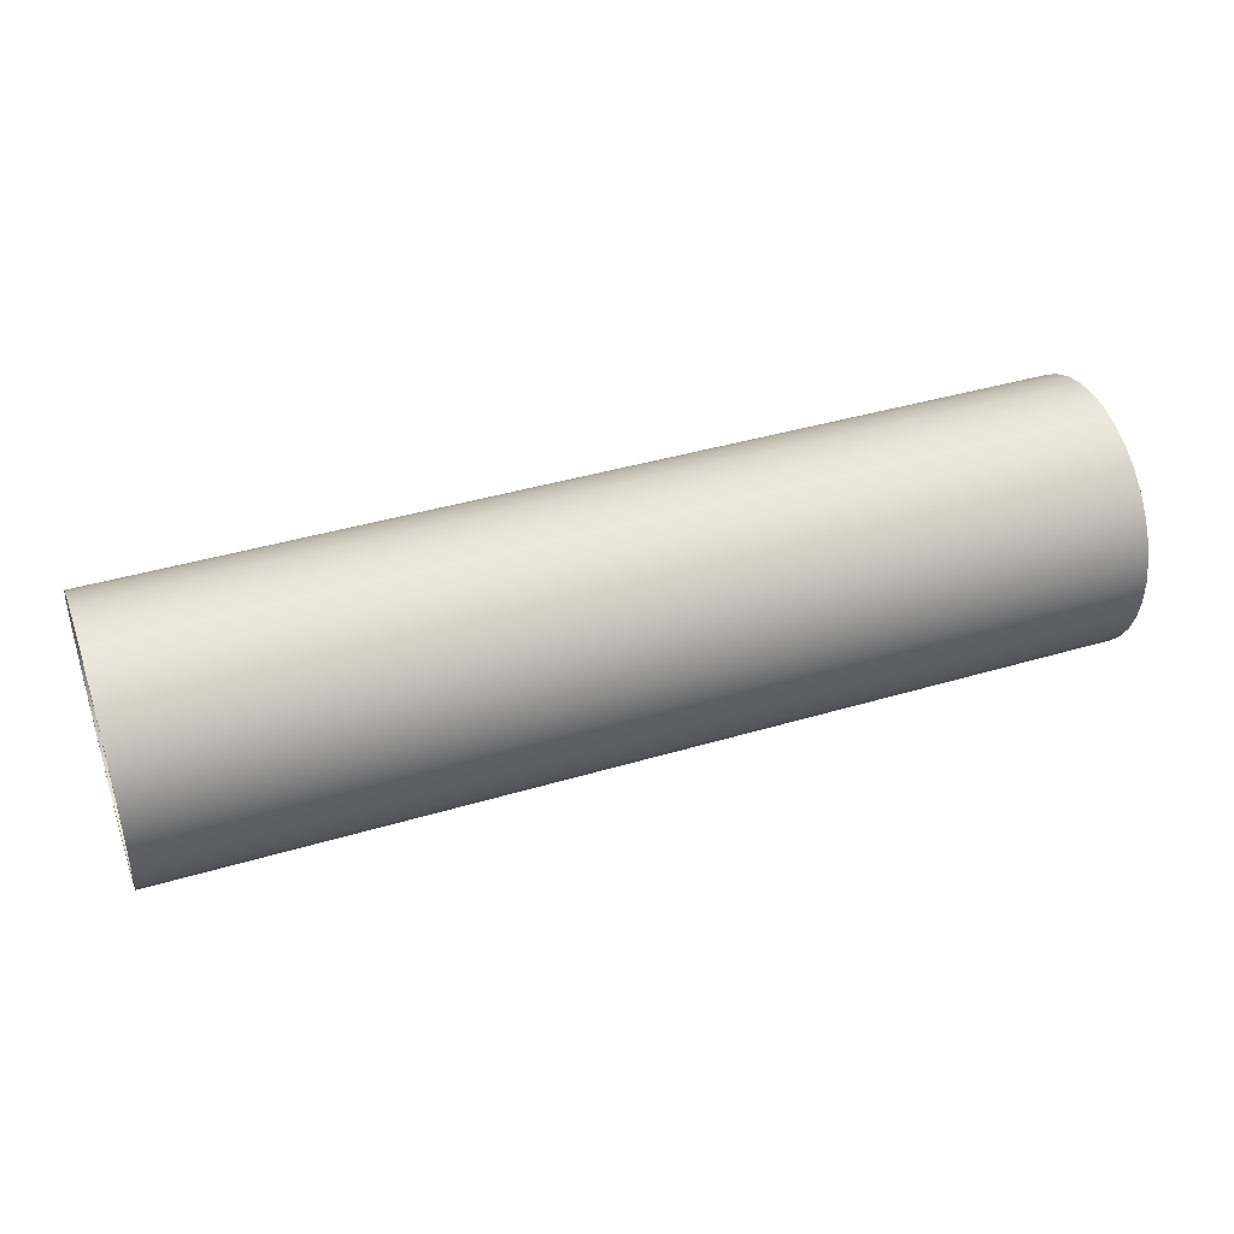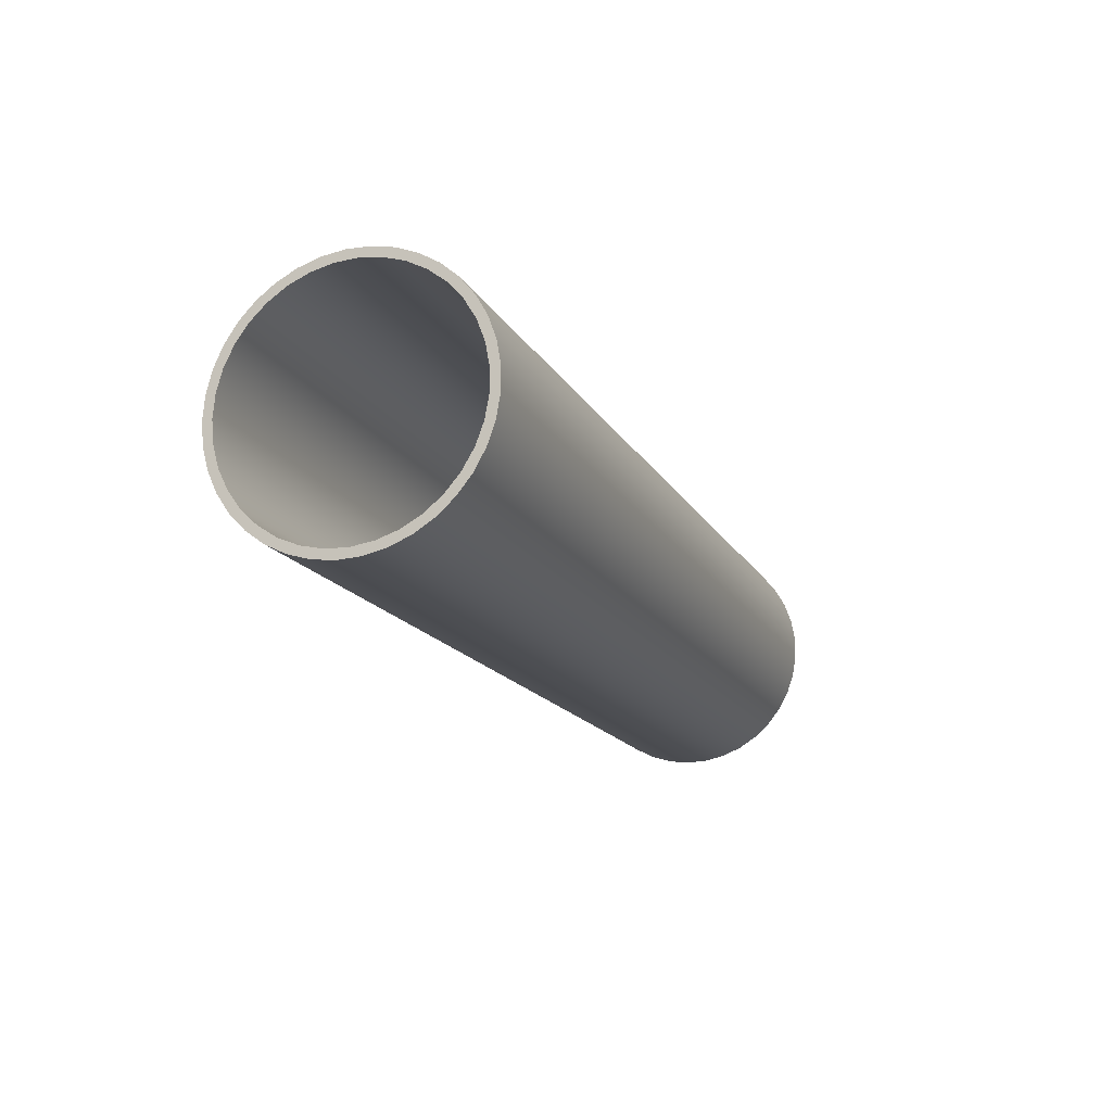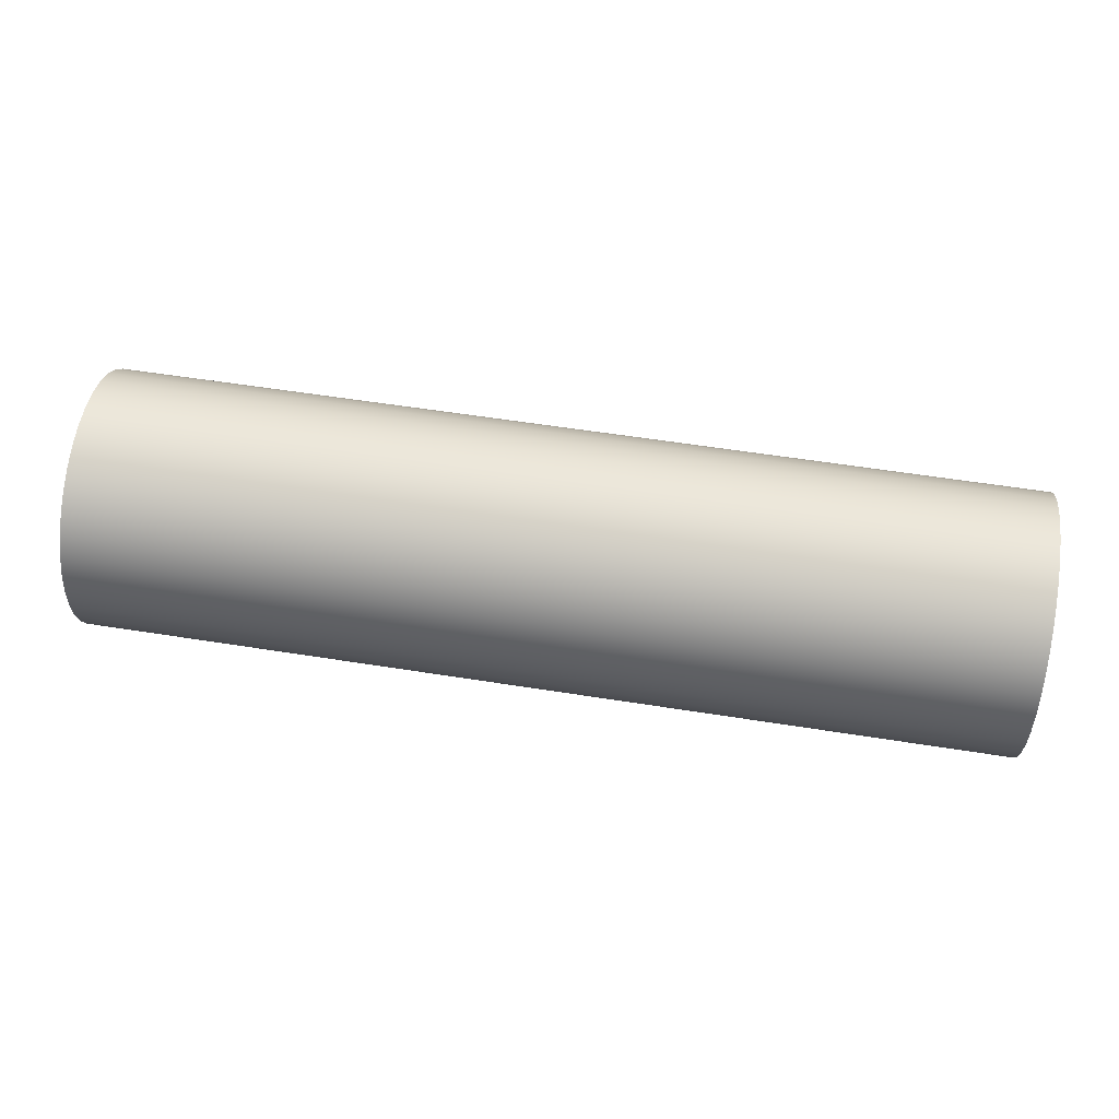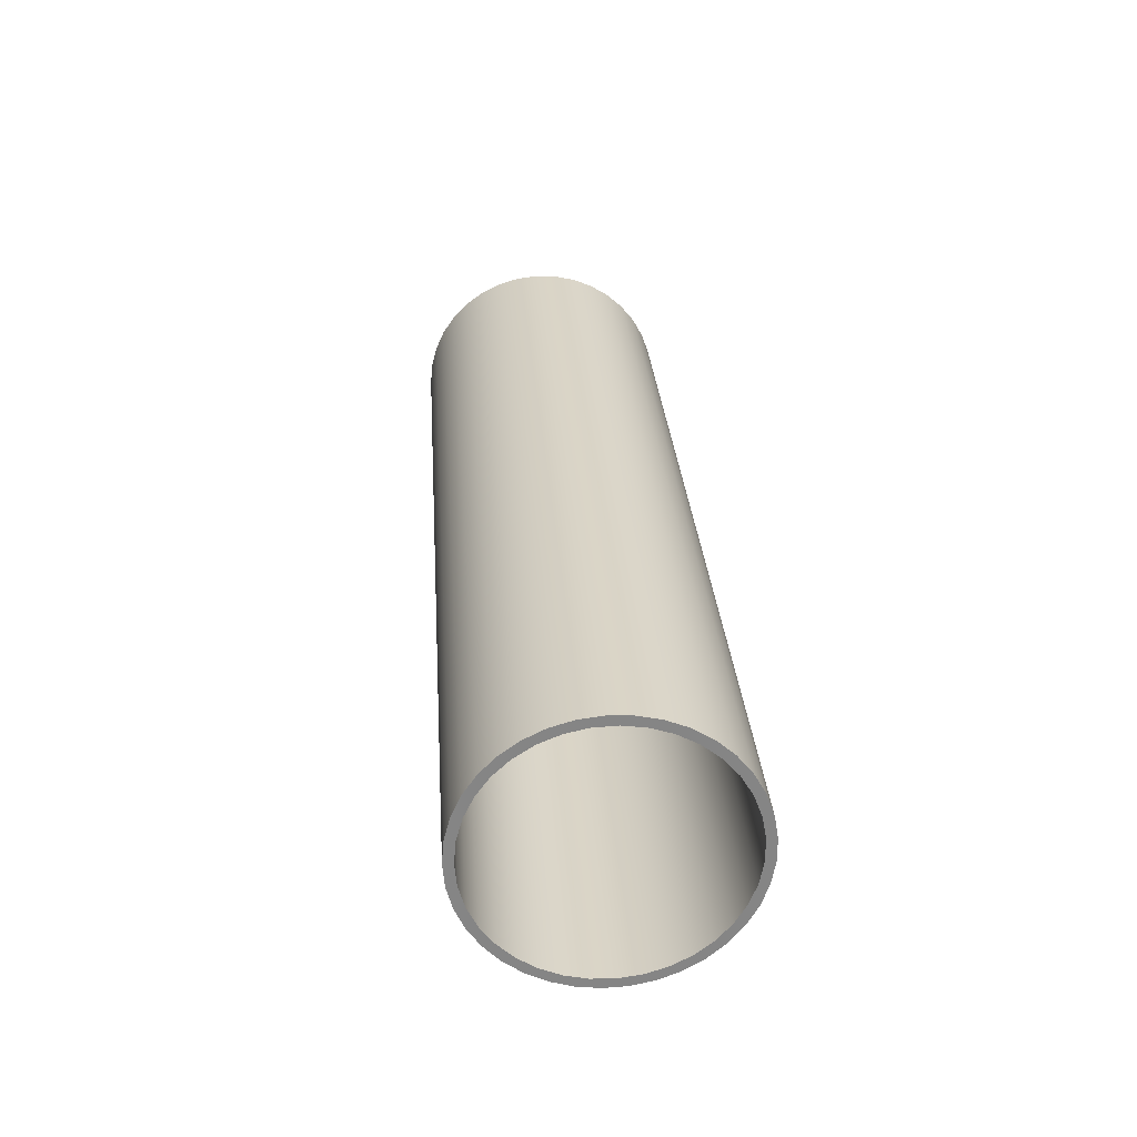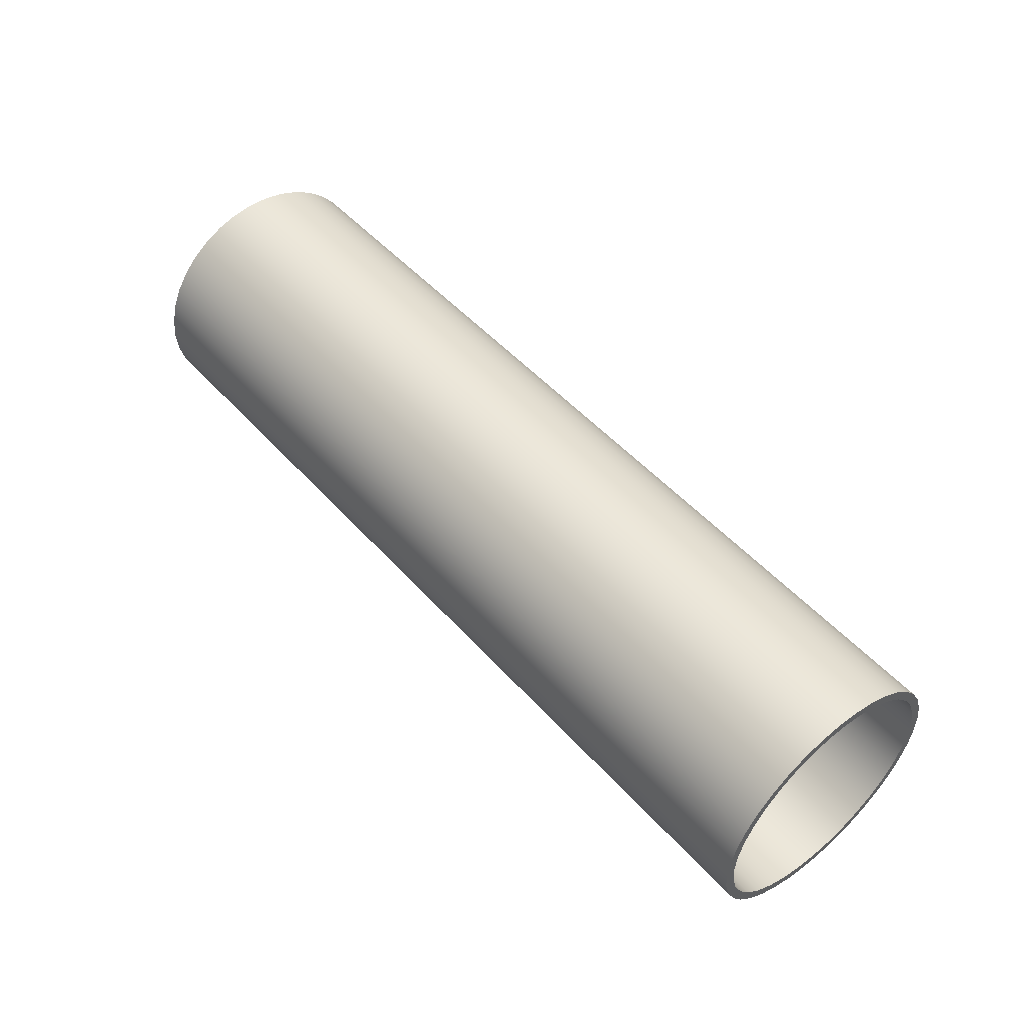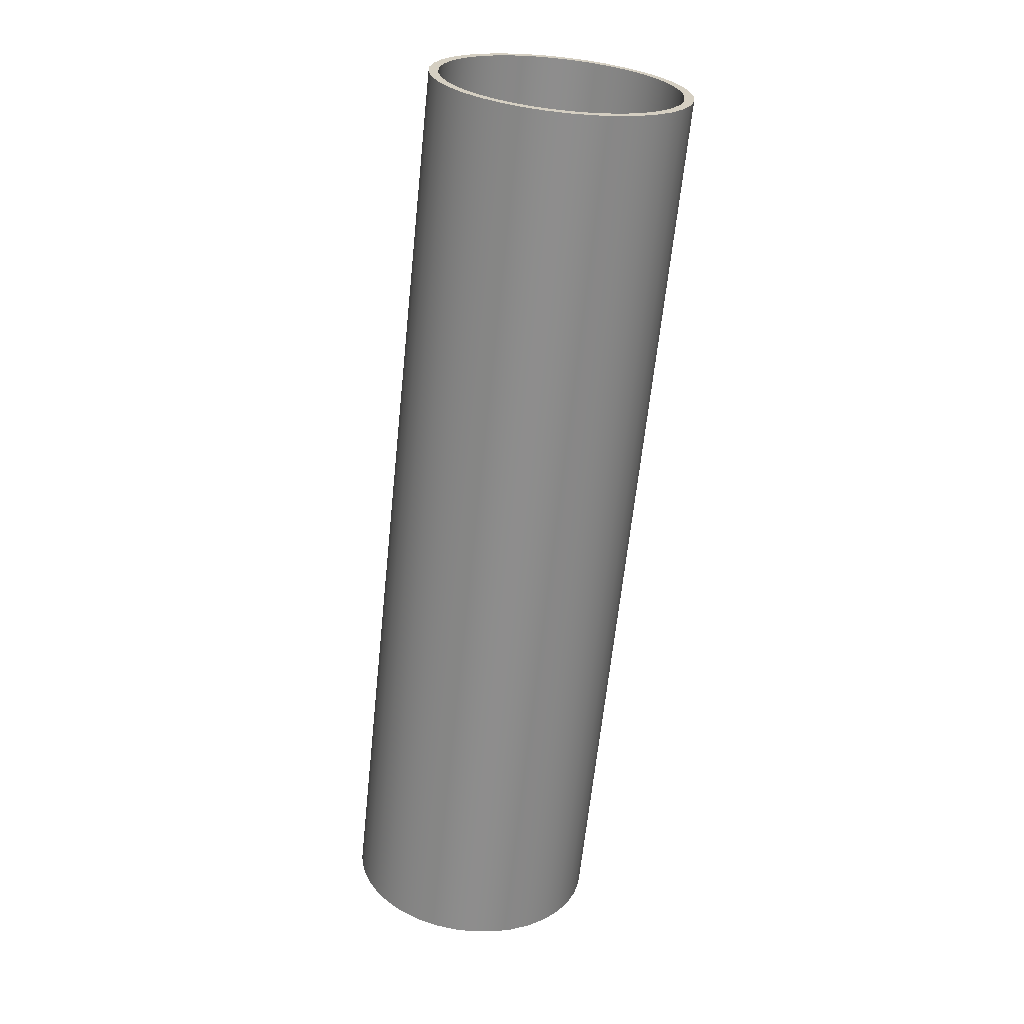
<metadata>
{"format":"obj","ext":"obj","renderer":"f3d","projection":"perspective","resolution":1024,"background":"white","views":[{"elev":41.6,"azim":160.3,"up":"+Y"},{"elev":-16.3,"azim":110.6,"up":"+Y"},{"elev":58.0,"azim":9.3,"up":"+Y"},{"elev":28.7,"azim":86.0,"up":"+Y"},{"elev":50.1,"azim":50.0,"up":"+Y"},{"elev":-64.7,"azim":-96.0,"up":"+Y"}]}
</metadata>
<code>
v 0 -1.592e-16 1.3
v 0 0.2321 1.279
v 0 0.4568 1.217
v 0 0.6668 1.116
v 0 0.8553 0.979
v 0 1.016 0.8105
v 0 1.145 0.616
v 0 1.236 0.4017
v 0 1.288 0.1745
v 0 1.299 -0.05832
v 0 1.267 -0.2893
v 0 1.195 -0.5109
v 0 1.085 -0.7162
v 0 0.9396 -0.8984
v 0 0.7641 -1.052
v 0 0.564 -1.171
v 0 0.3458 -1.253
v 0 0.1165 -1.295
v 0 -0.1165 -1.295
v 0 -0.3458 -1.253
v 0 -0.564 -1.171
v 0 -0.7641 -1.052
v 0 -0.9396 -0.8984
v 0 -1.085 -0.7162
v 0 -1.195 -0.5109
v 0 -1.267 -0.2893
v 0 -1.299 -0.05832
v 0 -1.288 0.1745
v 0 -1.236 0.4017
v 0 -1.145 0.616
v 0 -1.016 0.8105
v 0 -0.8553 0.979
v 0 -0.6668 1.116
v 0 -0.4568 1.217
v 0 -0.2321 1.279
v 10 -1.592e-16 1.3
v 10 -0.2321 1.279
v 10 -0.4568 1.217
v 10 -0.6668 1.116
v 10 -0.8553 0.979
v 10 -1.016 0.8105
v 10 -1.145 0.616
v 10 -1.236 0.4017
v 10 -1.288 0.1745
v 10 -1.299 -0.05832
v 10 -1.267 -0.2893
v 10 -1.195 -0.5109
v 10 -1.085 -0.7162
v 10 -0.9396 -0.8984
v 10 -0.7641 -1.052
v 10 -0.564 -1.171
v 10 -0.3458 -1.253
v 10 -0.1165 -1.295
v 10 0.1165 -1.295
v 10 0.3458 -1.253
v 10 0.564 -1.171
v 10 0.7641 -1.052
v 10 0.9396 -0.8984
v 10 1.085 -0.7162
v 10 1.195 -0.5109
v 10 1.267 -0.2893
v 10 1.299 -0.05832
v 10 1.288 0.1745
v 10 1.236 0.4017
v 10 1.145 0.616
v 10 1.016 0.8105
v 10 0.8553 0.979
v 10 0.6668 1.116
v 10 0.4568 1.217
v 10 0.2321 1.279
v 0 -1.592e-16 1.3
v 10 -1.592e-16 1.3
v 10 -1.715e-16 1.4
v 10 0.2366 1.38
v 10 0.4664 1.32
v 10 0.6828 1.222
v 10 0.8795 1.089
v 10 1.051 0.9249
v 10 1.192 0.734
v 10 1.299 0.522
v 10 1.369 0.295
v 10 1.399 0.05942
v 10 1.389 -0.1778
v 10 1.339 -0.41
v 10 1.25 -0.6303
v 10 1.126 -0.8325
v 10 0.9687 -1.011
v 10 0.784 -1.16
v 10 0.5767 -1.276
v 10 0.3528 -1.355
v 10 0.1187 -1.395
v 10 -0.1187 -1.395
v 10 -0.3528 -1.355
v 10 -0.5767 -1.276
v 10 -0.784 -1.16
v 10 -0.9687 -1.011
v 10 -1.126 -0.8325
v 10 -1.25 -0.6303
v 10 -1.339 -0.41
v 10 -1.389 -0.1778
v 10 -1.399 0.05942
v 10 -1.369 0.295
v 10 -1.299 0.522
v 10 -1.192 0.734
v 10 -1.051 0.9249
v 10 -0.8795 1.089
v 10 -0.6828 1.222
v 10 -0.4664 1.32
v 10 -0.2366 1.38
v 0 -1.715e-16 1.4
v 0 -0.2366 1.38
v 0 -0.4664 1.32
v 0 -0.6828 1.222
v 0 -0.8795 1.089
v 0 -1.051 0.9249
v 0 -1.192 0.734
v 0 -1.299 0.522
v 0 -1.369 0.295
v 0 -1.399 0.05942
v 0 -1.389 -0.1778
v 0 -1.339 -0.41
v 0 -1.25 -0.6303
v 0 -1.126 -0.8325
v 0 -0.9687 -1.011
v 0 -0.784 -1.16
v 0 -0.5767 -1.276
v 0 -0.3528 -1.355
v 0 -0.1187 -1.395
v 0 0.1187 -1.395
v 0 0.3528 -1.355
v 0 0.5767 -1.276
v 0 0.784 -1.16
v 0 0.9687 -1.011
v 0 1.126 -0.8325
v 0 1.25 -0.6303
v 0 1.339 -0.41
v 0 1.389 -0.1778
v 0 1.399 0.05942
v 0 1.369 0.295
v 0 1.299 0.522
v 0 1.192 0.734
v 0 1.051 0.9249
v 0 0.8795 1.089
v 0 0.6828 1.222
v 0 0.4664 1.32
v 0 0.2366 1.38
v 0 -1.715e-16 1.4
v 10 -1.715e-16 1.4
v 0 -1.592e-16 1.3
v 0 -0.2321 1.279
v 0 -0.4568 1.217
v 0 -0.6668 1.116
v 0 -0.8553 0.979
v 0 -1.016 0.8105
v 0 -1.145 0.616
v 0 -1.236 0.4017
v 0 -1.288 0.1745
v 0 -1.299 -0.05832
v 0 -1.267 -0.2893
v 0 -1.195 -0.5109
v 0 -1.085 -0.7162
v 0 -0.9396 -0.8984
v 0 -0.7641 -1.052
v 0 -0.564 -1.171
v 0 -0.3458 -1.253
v 0 -0.1165 -1.295
v 0 0.1165 -1.295
v 0 0.3458 -1.253
v 0 0.564 -1.171
v 0 0.7641 -1.052
v 0 0.9396 -0.8984
v 0 1.085 -0.7162
v 0 1.195 -0.5109
v 0 1.267 -0.2893
v 0 1.299 -0.05832
v 0 1.288 0.1745
v 0 1.236 0.4017
v 0 1.145 0.616
v 0 1.016 0.8105
v 0 0.8553 0.979
v 0 0.6668 1.116
v 0 0.4568 1.217
v 0 0.2321 1.279
v 0 -1.715e-16 1.4
v 0 0.2366 1.38
v 0 0.4664 1.32
v 0 0.6828 1.222
v 0 0.8795 1.089
v 0 1.051 0.9249
v 0 1.192 0.734
v 0 1.299 0.522
v 0 1.369 0.295
v 0 1.399 0.05942
v 0 1.389 -0.1778
v 0 1.339 -0.41
v 0 1.25 -0.6303
v 0 1.126 -0.8325
v 0 0.9687 -1.011
v 0 0.784 -1.16
v 0 0.5767 -1.276
v 0 0.3528 -1.355
v 0 0.1187 -1.395
v 0 -0.1187 -1.395
v 0 -0.3528 -1.355
v 0 -0.5767 -1.276
v 0 -0.784 -1.16
v 0 -0.9687 -1.011
v 0 -1.126 -0.8325
v 0 -1.25 -0.6303
v 0 -1.339 -0.41
v 0 -1.389 -0.1778
v 0 -1.399 0.05942
v 0 -1.369 0.295
v 0 -1.299 0.522
v 0 -1.192 0.734
v 0 -1.051 0.9249
v 0 -0.8795 1.089
v 0 -0.6828 1.222
v 0 -0.4664 1.32
v 0 -0.2366 1.38
v 10 -1.592e-16 1.3
v 10 0.2321 1.279
v 10 0.4568 1.217
v 10 0.6668 1.116
v 10 0.8553 0.979
v 10 1.016 0.8105
v 10 1.145 0.616
v 10 1.236 0.4017
v 10 1.288 0.1745
v 10 1.299 -0.05832
v 10 1.267 -0.2893
v 10 1.195 -0.5109
v 10 1.085 -0.7162
v 10 0.9396 -0.8984
v 10 0.7641 -1.052
v 10 0.564 -1.171
v 10 0.3458 -1.253
v 10 0.1165 -1.295
v 10 -0.1165 -1.295
v 10 -0.3458 -1.253
v 10 -0.564 -1.171
v 10 -0.7641 -1.052
v 10 -0.9396 -0.8984
v 10 -1.085 -0.7162
v 10 -1.195 -0.5109
v 10 -1.267 -0.2893
v 10 -1.299 -0.05832
v 10 -1.288 0.1745
v 10 -1.236 0.4017
v 10 -1.145 0.616
v 10 -1.016 0.8105
v 10 -0.8553 0.979
v 10 -0.6668 1.116
v 10 -0.4568 1.217
v 10 -0.2321 1.279
v 10 -1.715e-16 1.4
v 10 -0.2366 1.38
v 10 -0.4664 1.32
v 10 -0.6828 1.222
v 10 -0.8795 1.089
v 10 -1.051 0.9249
v 10 -1.192 0.734
v 10 -1.299 0.522
v 10 -1.369 0.295
v 10 -1.399 0.05942
v 10 -1.389 -0.1778
v 10 -1.339 -0.41
v 10 -1.25 -0.6303
v 10 -1.126 -0.8325
v 10 -0.9687 -1.011
v 10 -0.784 -1.16
v 10 -0.5767 -1.276
v 10 -0.3528 -1.355
v 10 -0.1187 -1.395
v 10 0.1187 -1.395
v 10 0.3528 -1.355
v 10 0.5767 -1.276
v 10 0.784 -1.16
v 10 0.9687 -1.011
v 10 1.126 -0.8325
v 10 1.25 -0.6303
v 10 1.339 -0.41
v 10 1.389 -0.1778
v 10 1.399 0.05942
v 10 1.369 0.295
v 10 1.299 0.522
v 10 1.192 0.734
v 10 1.051 0.9249
v 10 0.8795 1.089
v 10 0.6828 1.222
v 10 0.4664 1.32
v 10 0.2366 1.38
f 2 70 1
f 1 70 72
f 71 36 35
f 35 36 37
f 35 37 34
f 34 37 38
f 34 38 33
f 33 38 39
f 33 39 32
f 32 39 40
f 32 40 31
f 31 40 41
f 31 41 30
f 30 41 42
f 30 42 29
f 29 42 43
f 29 43 28
f 28 43 44
f 28 44 27
f 27 44 45
f 27 45 26
f 26 45 46
f 26 46 25
f 25 46 47
f 25 47 24
f 24 47 48
f 24 48 23
f 23 48 49
f 23 49 22
f 22 49 50
f 22 50 21
f 21 50 51
f 21 51 20
f 20 51 52
f 20 52 19
f 19 52 53
f 19 53 18
f 18 53 54
f 18 54 17
f 17 54 55
f 17 55 16
f 16 55 56
f 16 56 15
f 15 56 57
f 15 57 14
f 14 57 58
f 14 58 13
f 13 58 59
f 13 59 12
f 12 59 60
f 12 60 11
f 11 60 61
f 11 61 10
f 10 61 62
f 10 62 9
f 9 62 63
f 9 63 8
f 8 63 64
f 8 64 7
f 7 64 65
f 7 65 6
f 6 65 66
f 6 66 5
f 5 66 67
f 5 67 4
f 4 67 68
f 4 68 3
f 3 68 69
f 3 69 2
f 2 69 70
f 74 146 73
f 73 146 147
f 148 110 109
f 109 110 111
f 109 111 108
f 108 111 112
f 108 112 107
f 107 112 113
f 107 113 106
f 106 113 114
f 106 114 105
f 105 114 115
f 105 115 104
f 104 115 116
f 104 116 103
f 103 116 117
f 103 117 102
f 102 117 118
f 102 118 101
f 101 118 119
f 101 119 100
f 100 119 120
f 100 120 99
f 99 120 121
f 99 121 98
f 98 121 122
f 98 122 97
f 97 122 123
f 97 123 96
f 96 123 124
f 96 124 95
f 95 124 125
f 95 125 94
f 94 125 126
f 94 126 93
f 93 126 127
f 93 127 92
f 92 127 128
f 92 128 91
f 91 128 129
f 91 129 90
f 90 129 130
f 90 130 89
f 89 130 131
f 89 131 88
f 88 131 132
f 88 132 87
f 87 132 133
f 87 133 86
f 86 133 134
f 86 134 85
f 85 134 135
f 85 135 84
f 84 135 136
f 84 136 83
f 83 136 137
f 83 137 82
f 82 137 138
f 82 138 81
f 81 138 139
f 81 139 80
f 80 139 140
f 80 140 79
f 79 140 141
f 79 141 78
f 78 141 142
f 78 142 77
f 77 142 143
f 77 143 76
f 76 143 144
f 76 144 75
f 75 144 145
f 75 145 74
f 74 145 146
f 150 220 149
f 149 220 184
f 149 184 185
f 220 150 219
f 219 150 151
f 219 151 218
f 218 151 152
f 218 152 217
f 217 152 153
f 217 153 216
f 216 153 154
f 216 154 215
f 215 154 155
f 215 155 214
f 214 155 156
f 214 156 213
f 213 156 157
f 213 157 212
f 212 157 158
f 212 158 211
f 211 158 159
f 211 159 210
f 210 159 160
f 210 160 209
f 209 160 161
f 209 161 208
f 208 161 162
f 208 162 207
f 207 162 163
f 207 163 206
f 206 163 164
f 206 164 205
f 205 164 165
f 205 165 204
f 204 165 166
f 204 166 203
f 203 166 167
f 203 167 202
f 202 167 201
f 201 167 168
f 201 168 200
f 200 168 169
f 200 169 199
f 199 169 170
f 199 170 198
f 198 170 171
f 198 171 197
f 197 171 172
f 197 172 196
f 196 172 173
f 196 173 195
f 195 173 174
f 195 174 194
f 194 174 175
f 194 175 193
f 193 175 176
f 193 176 192
f 192 176 177
f 192 177 191
f 191 177 178
f 191 178 190
f 190 178 179
f 190 179 189
f 189 179 180
f 189 180 188
f 188 180 181
f 188 181 187
f 187 181 182
f 187 182 186
f 186 182 183
f 186 183 185
f 185 183 149
f 222 292 221
f 221 292 256
f 221 256 257
f 292 222 291
f 291 222 223
f 291 223 290
f 290 223 224
f 290 224 289
f 289 224 225
f 289 225 288
f 288 225 226
f 288 226 287
f 287 226 227
f 287 227 286
f 286 227 228
f 286 228 285
f 285 228 229
f 285 229 284
f 284 229 230
f 284 230 283
f 283 230 231
f 283 231 282
f 282 231 232
f 282 232 281
f 281 232 233
f 281 233 280
f 280 233 234
f 280 234 279
f 279 234 235
f 279 235 278
f 278 235 236
f 278 236 277
f 277 236 237
f 277 237 276
f 276 237 238
f 276 238 275
f 275 238 274
f 274 238 239
f 274 239 273
f 273 239 240
f 273 240 272
f 272 240 241
f 272 241 271
f 271 241 242
f 271 242 270
f 270 242 243
f 270 243 269
f 269 243 244
f 269 244 268
f 268 244 245
f 268 245 267
f 267 245 246
f 267 246 266
f 266 246 247
f 266 247 265
f 265 247 248
f 265 248 264
f 264 248 249
f 264 249 263
f 263 249 250
f 263 250 262
f 262 250 251
f 262 251 261
f 261 251 252
f 261 252 260
f 260 252 253
f 260 253 259
f 259 253 254
f 259 254 258
f 258 254 255
f 258 255 257
f 257 255 221

</code>
